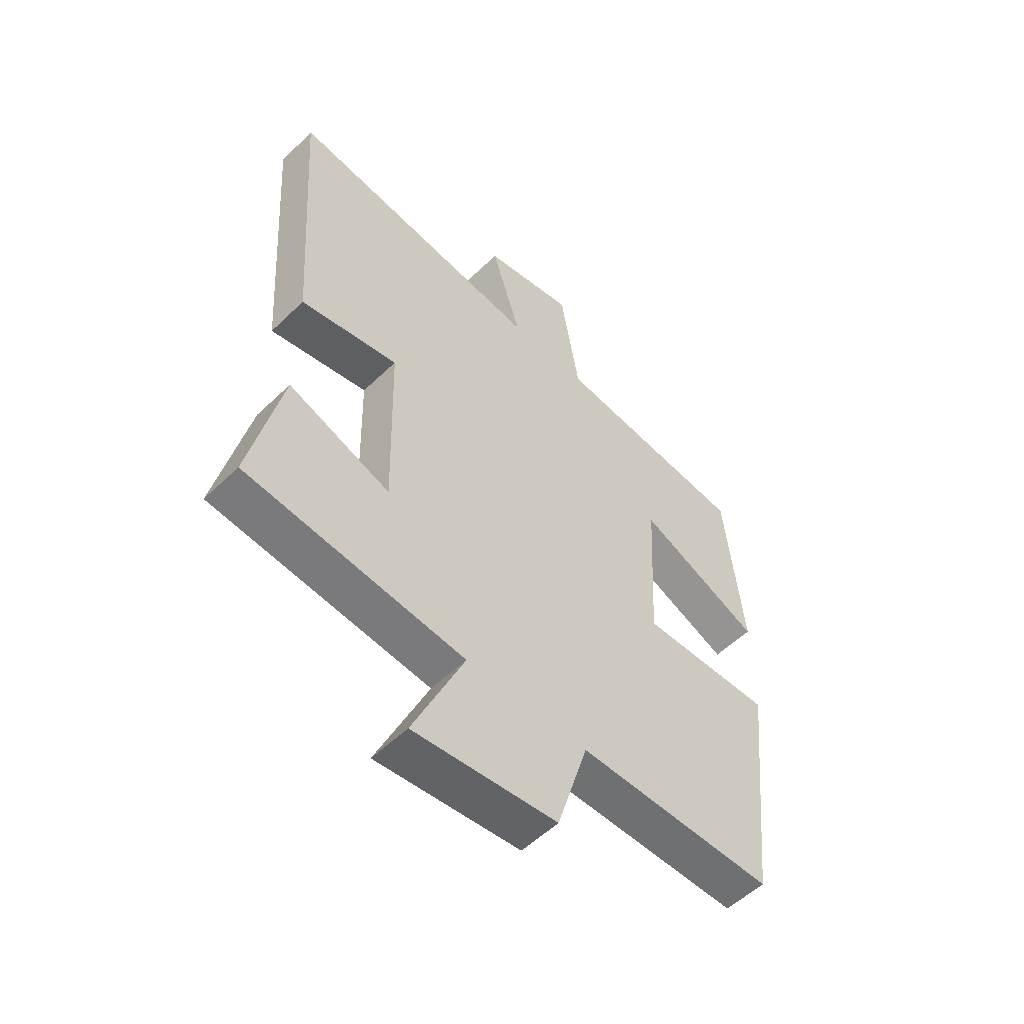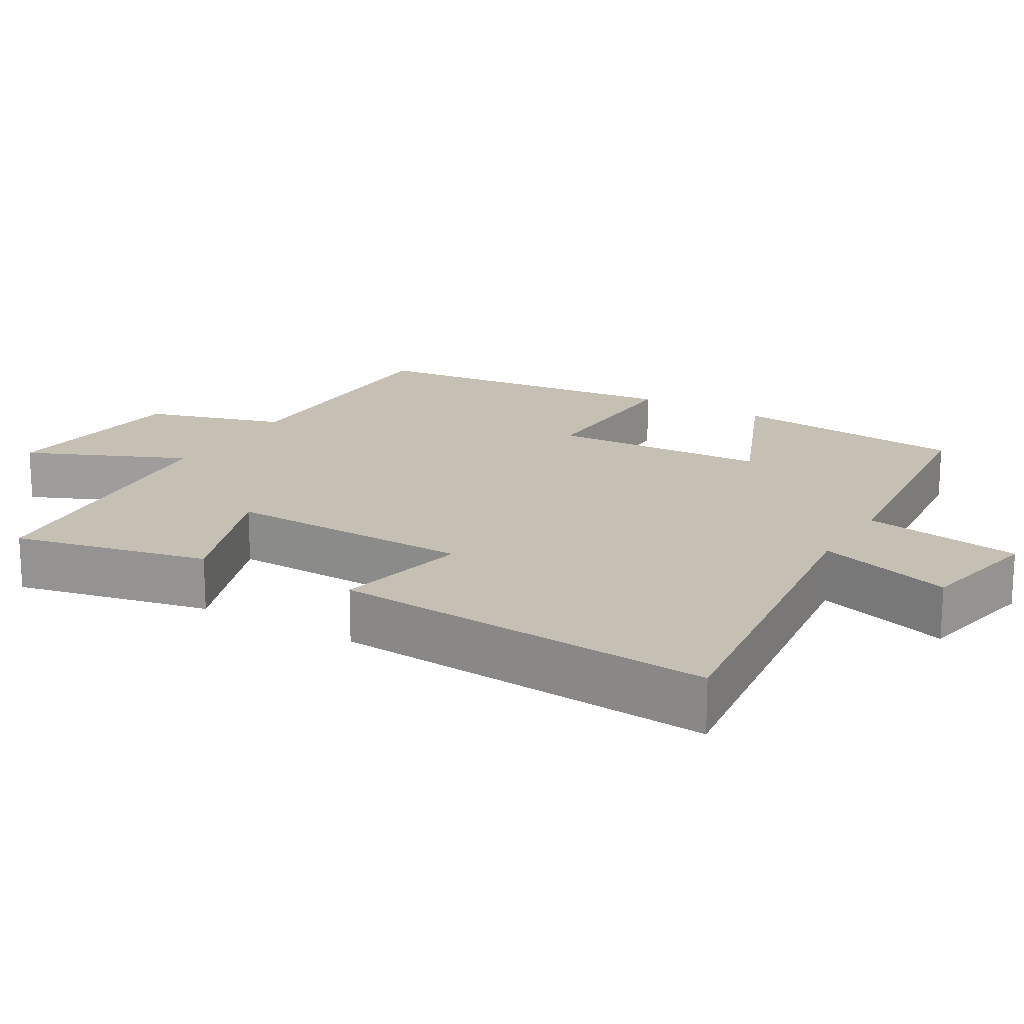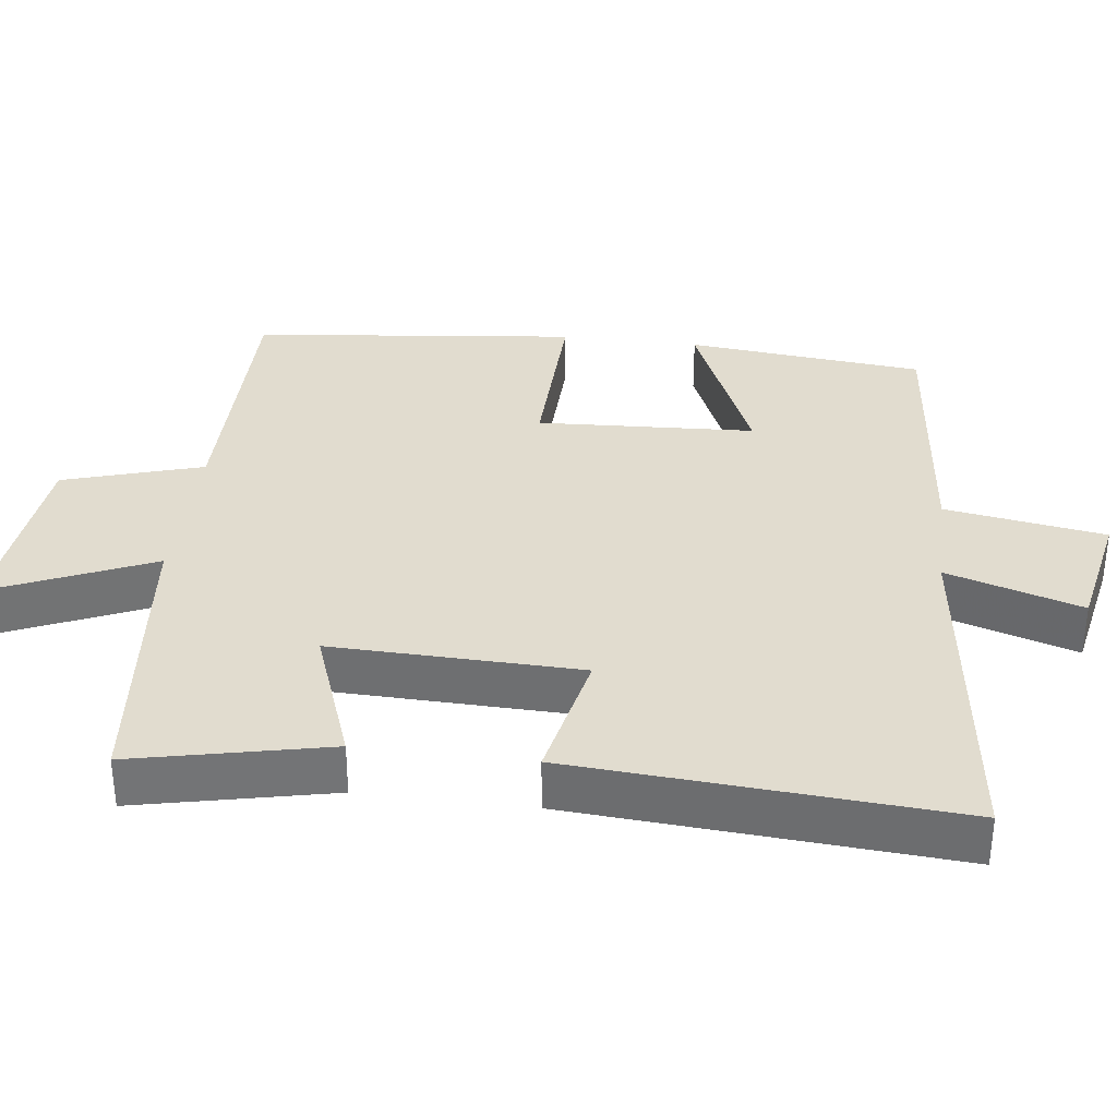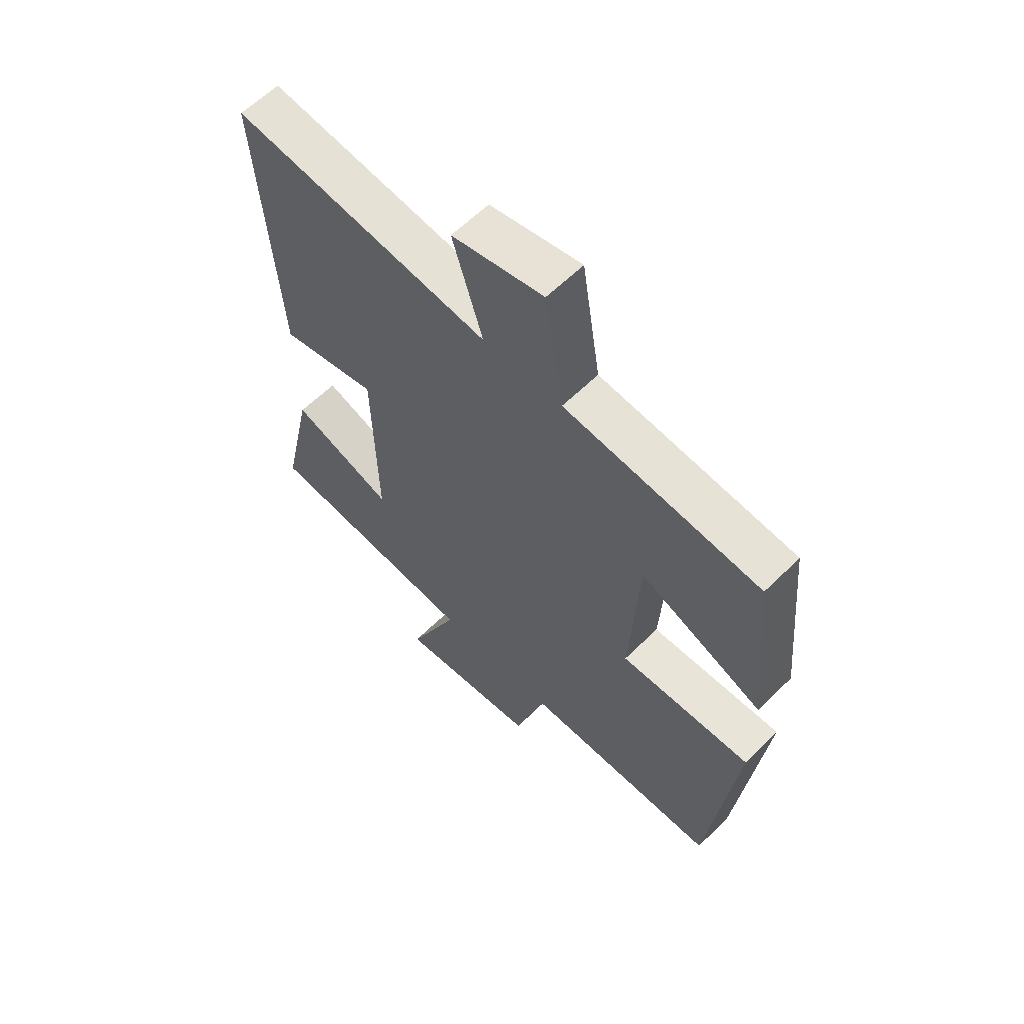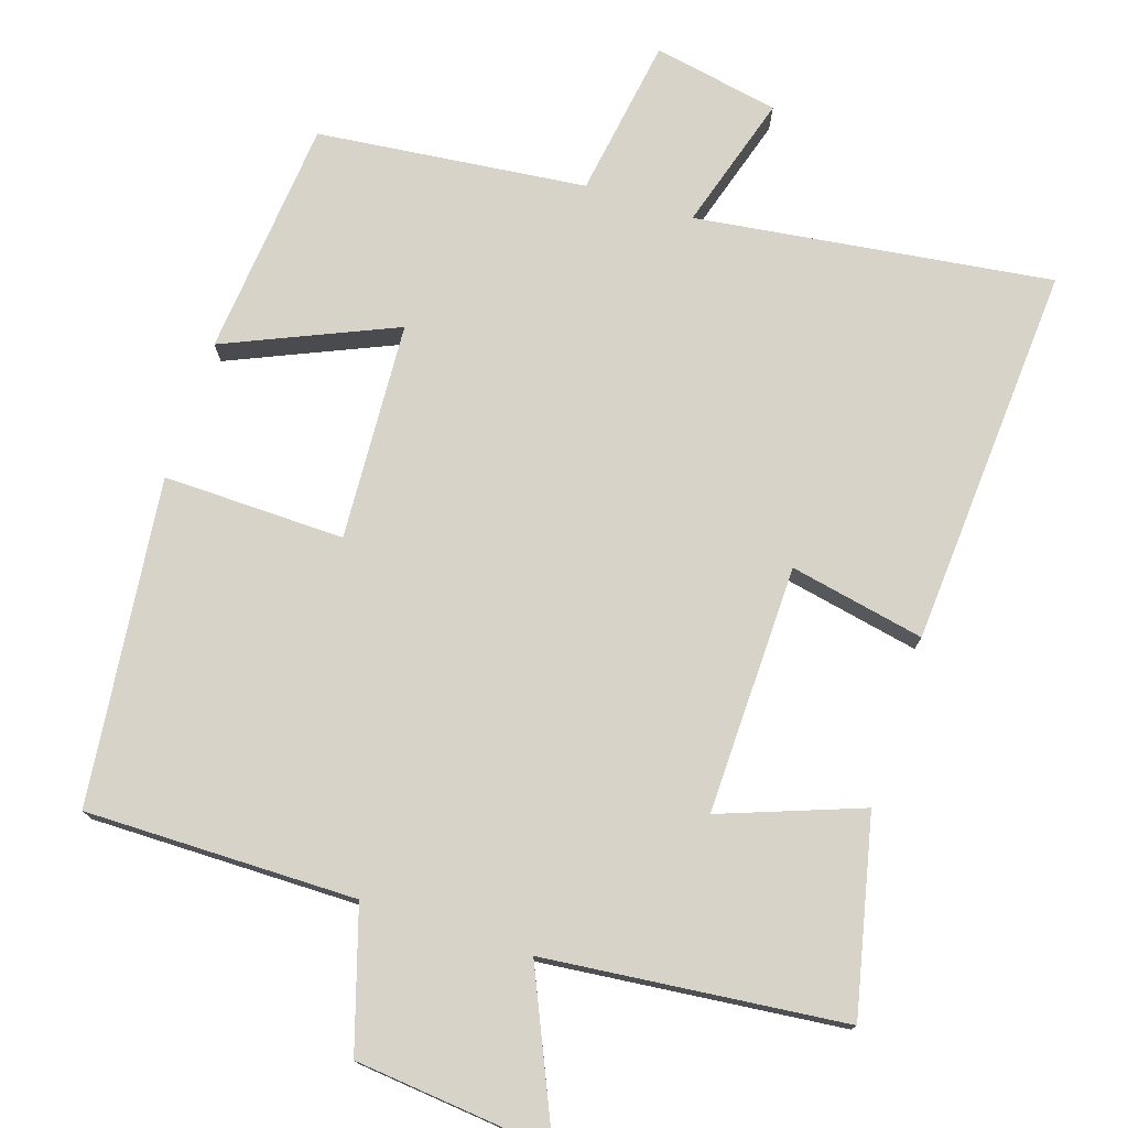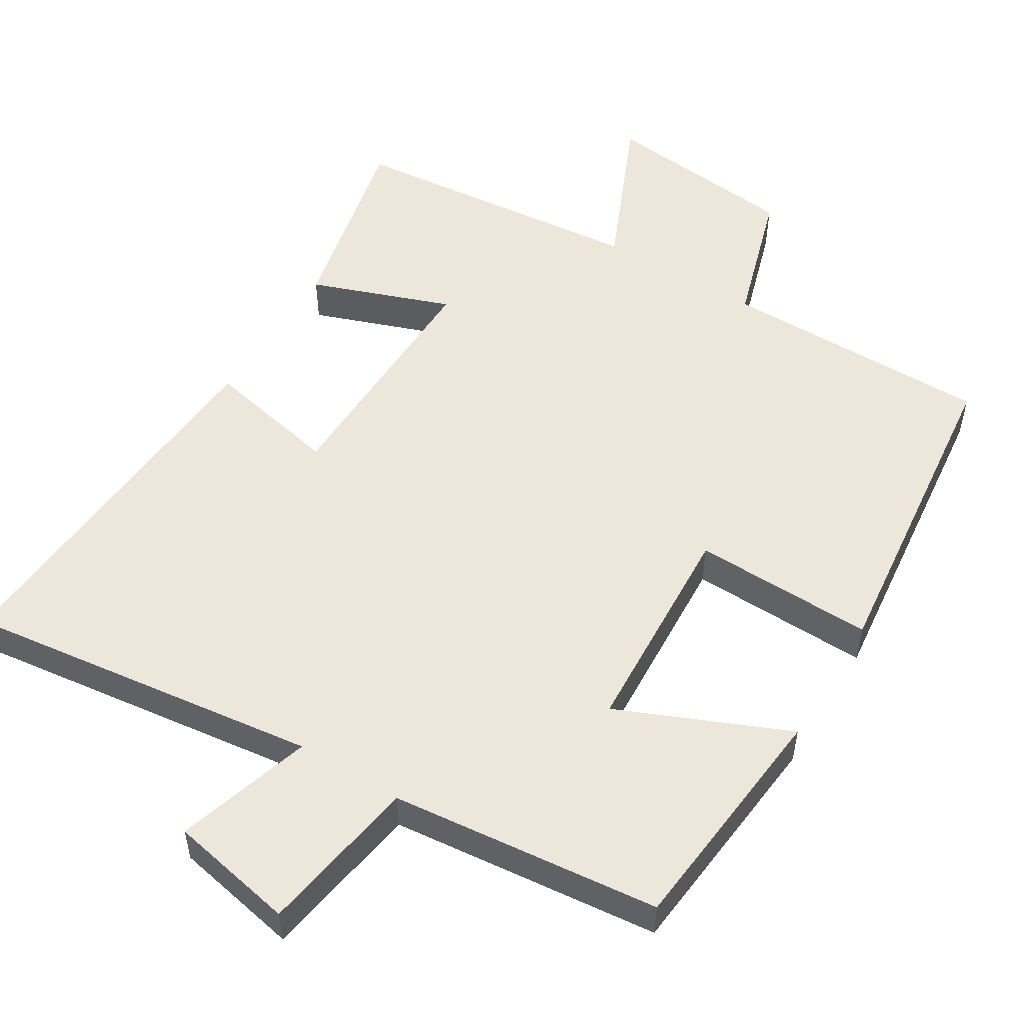
<metadata>
{"format":"obj","ext":"obj","renderer":"f3d","projection":"perspective","resolution":1024,"background":"white","views":[{"elev":-54.7,"azim":-44.5,"up":"+Z"},{"elev":18.1,"azim":-59.3,"up":"+Y"},{"elev":34.3,"azim":-82.8,"up":"+Y"},{"elev":60.8,"azim":44.9,"up":"+Z"},{"elev":75.9,"azim":-162.2,"up":"+Y"},{"elev":53.1,"azim":31.5,"up":"+Y"}]}
</metadata>
<code>
v -0.536 0.07 0.563
v -0.05 0.07 0.5
v -0.107 0.07 0.685
v 0.065 0.07 0.719
v 0.1 0.07 0.5
v 0.468 0.07 0.461
v 0.5 0.07 0.136
v 0.268 0.07 0.236
v 0.252 0.07 -0.062
v 0.5 0.07 -0.056
v 0.45 0.07 -0.501
v 0.08 0.07 -0.5
v 0.022 0.07 -0.69
v -0.246 0.07 -0.718
v -0.15 0.07 -0.5
v -0.559 0.07 -0.459
v -0.5 0.07 -0.192
v -0.308 0.07 -0.262
v -0.316 0.07 0.078
v -0.5 0.07 0.04
v -0.536 0 0.563
v -0.05 0 0.5
v -0.107 0 0.685
v 0.065 0 0.719
v 0.1 0 0.5
v 0.468 0 0.461
v 0.5 0 0.136
v 0.268 0 0.236
v 0.252 0 -0.062
v 0.5 0 -0.056
v 0.45 0 -0.501
v 0.08 0 -0.5
v 0.022 0 -0.69
v -0.246 0 -0.718
v -0.15 0 -0.5
v -0.559 0 -0.459
v -0.5 0 -0.192
v -0.308 0 -0.262
v -0.316 0 0.078
v -0.5 0 0.04
f 19 20 1 2
f 18 19 2
f 15 16 17 18
f 15 18 2
f 12 13 14 15
f 12 15 2
f 9 10 11 12
f 8 9 12 2
f 5 6 7 8
f 5 8 2 3
f 3 4 5
f 22 21 40 39
f 22 39 38
f 38 37 36 35
f 22 38 35
f 35 34 33 32
f 22 35 32
f 32 31 30 29
f 22 32 29 28
f 28 27 26 25
f 23 22 28 25
f 25 24 23
f 1 21 22 2
f 2 22 23 3
f 3 23 24 4
f 4 24 25 5
f 5 25 26 6
f 6 26 27 7
f 7 27 28 8
f 8 28 29 9
f 9 29 30 10
f 10 30 31 11
f 11 31 32 12
f 12 32 33 13
f 13 33 34 14
f 14 34 35 15
f 15 35 36 16
f 16 36 37 17
f 17 37 38 18
f 18 38 39 19
f 19 39 40 20
f 20 40 21 1

</code>
